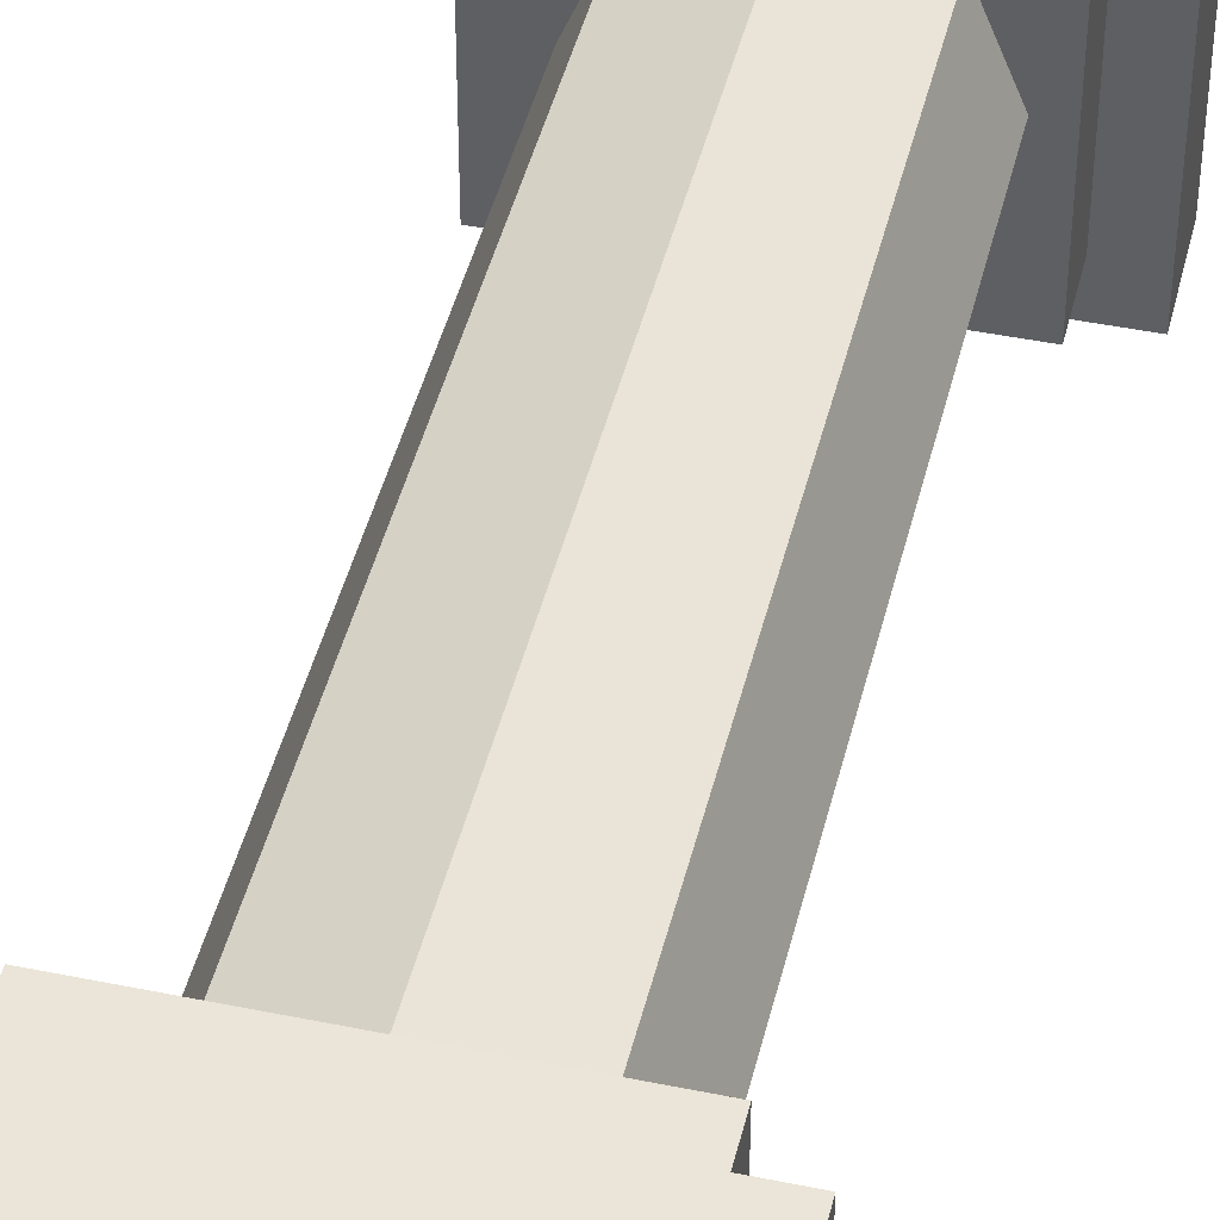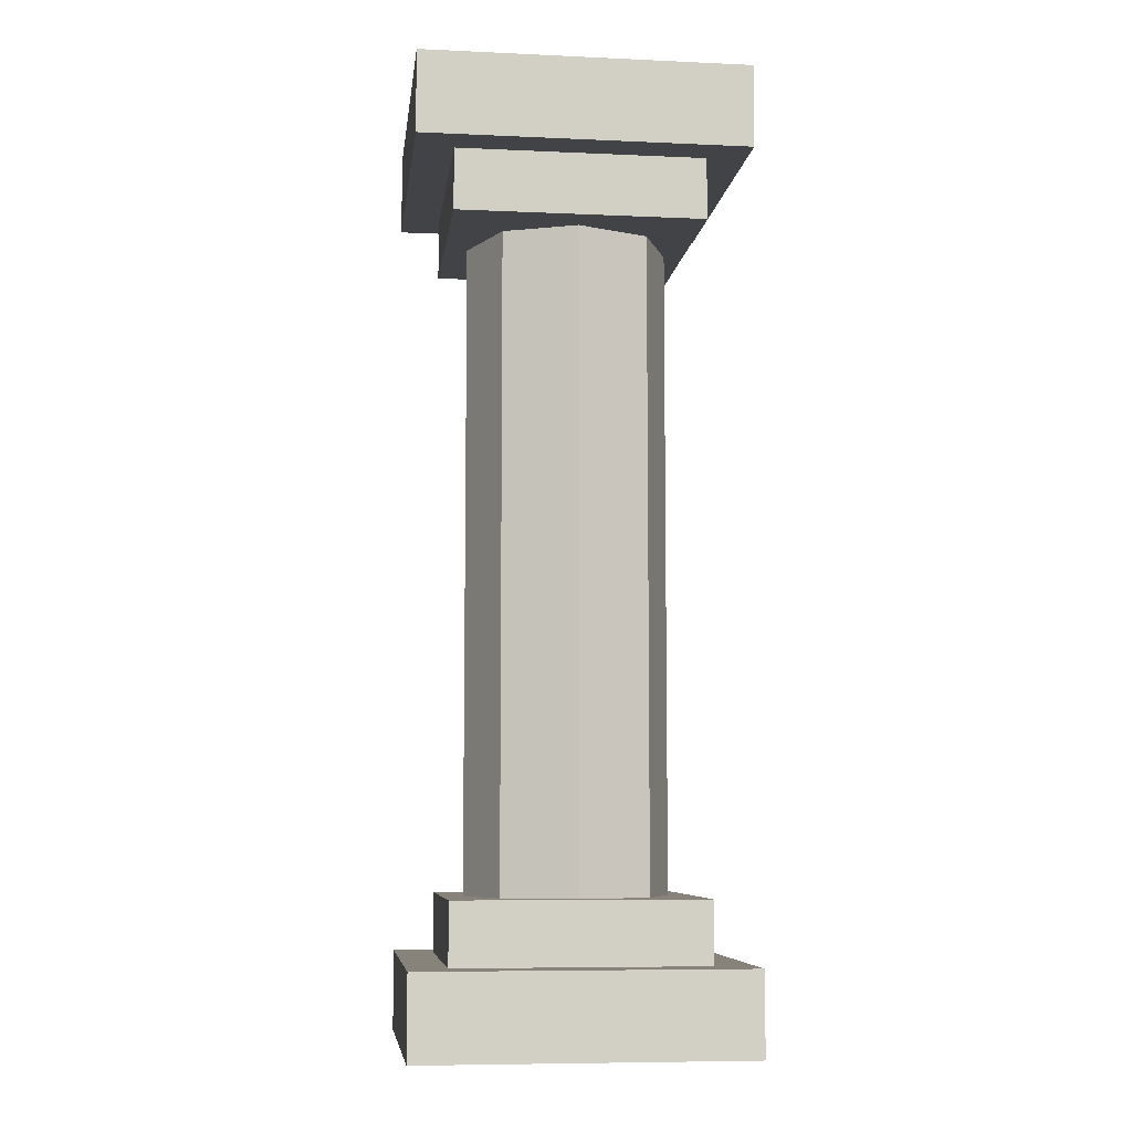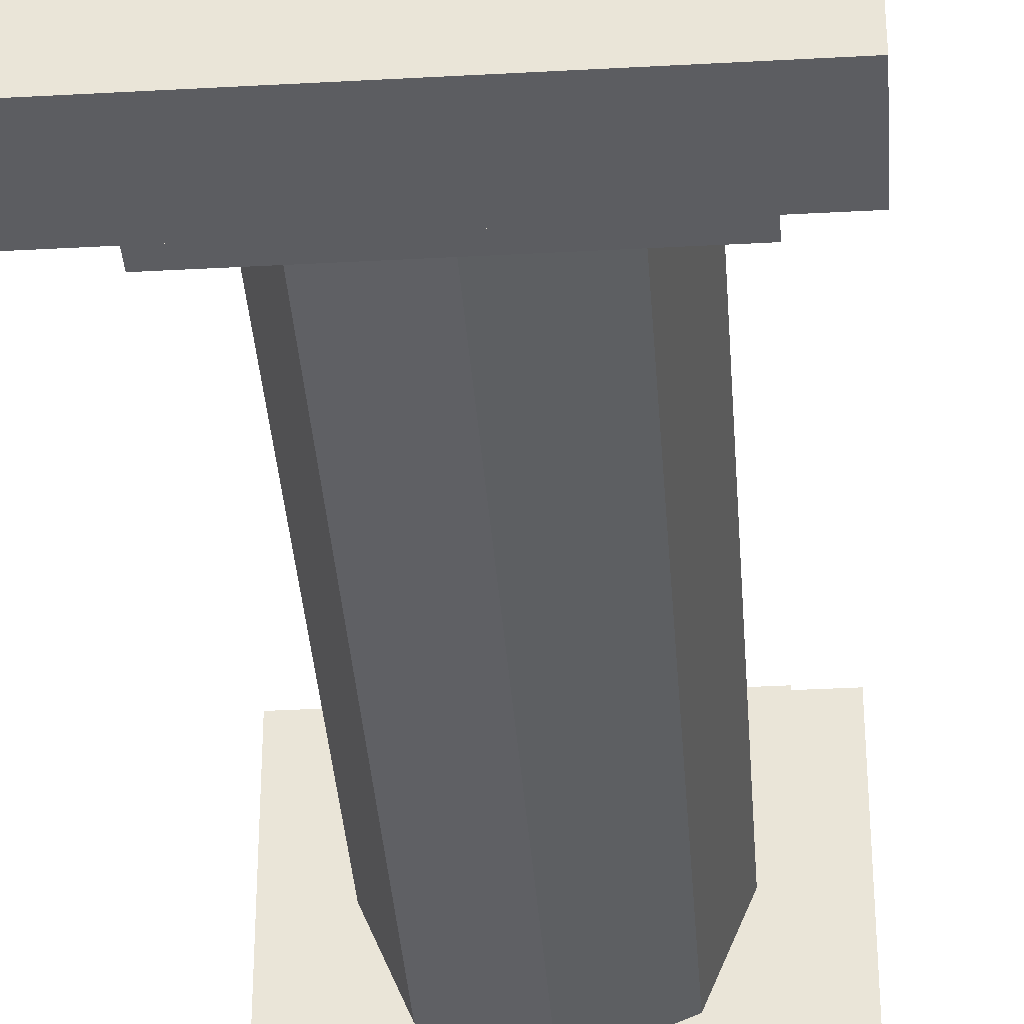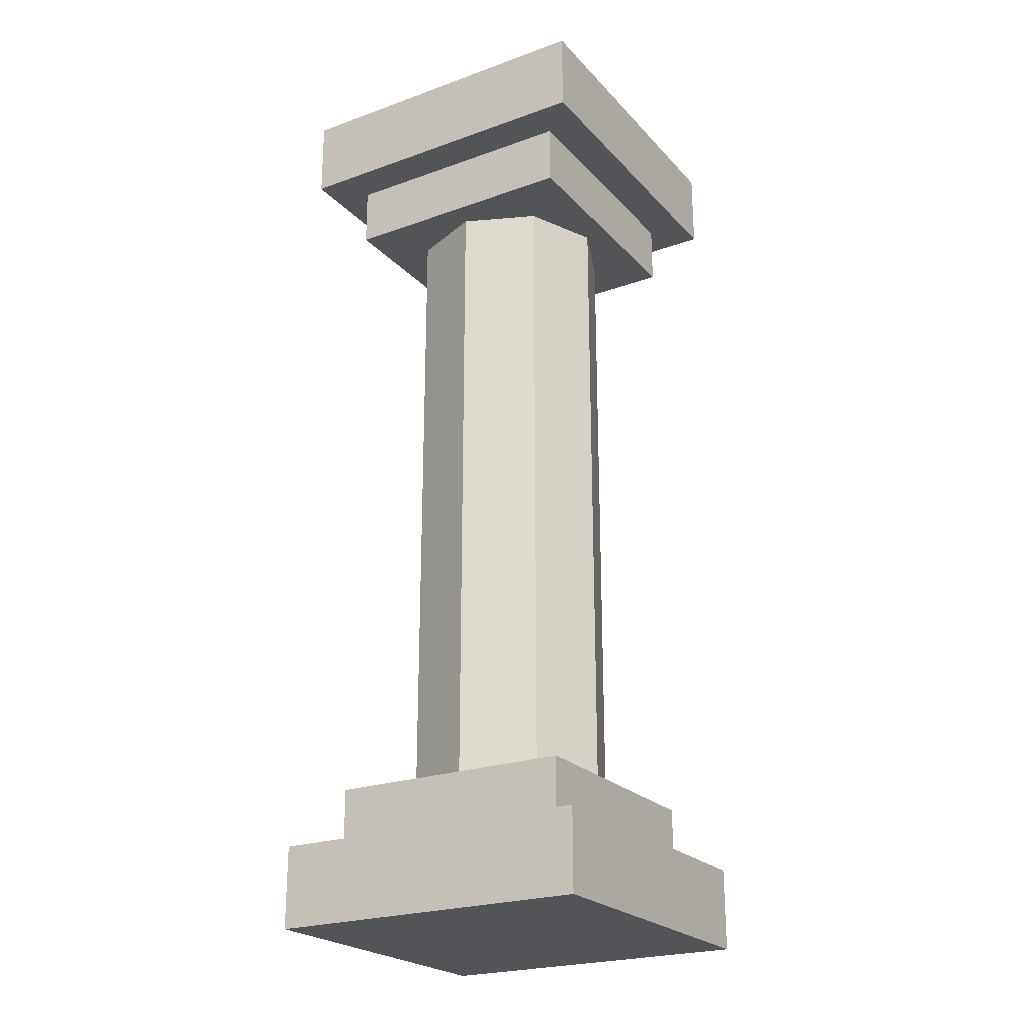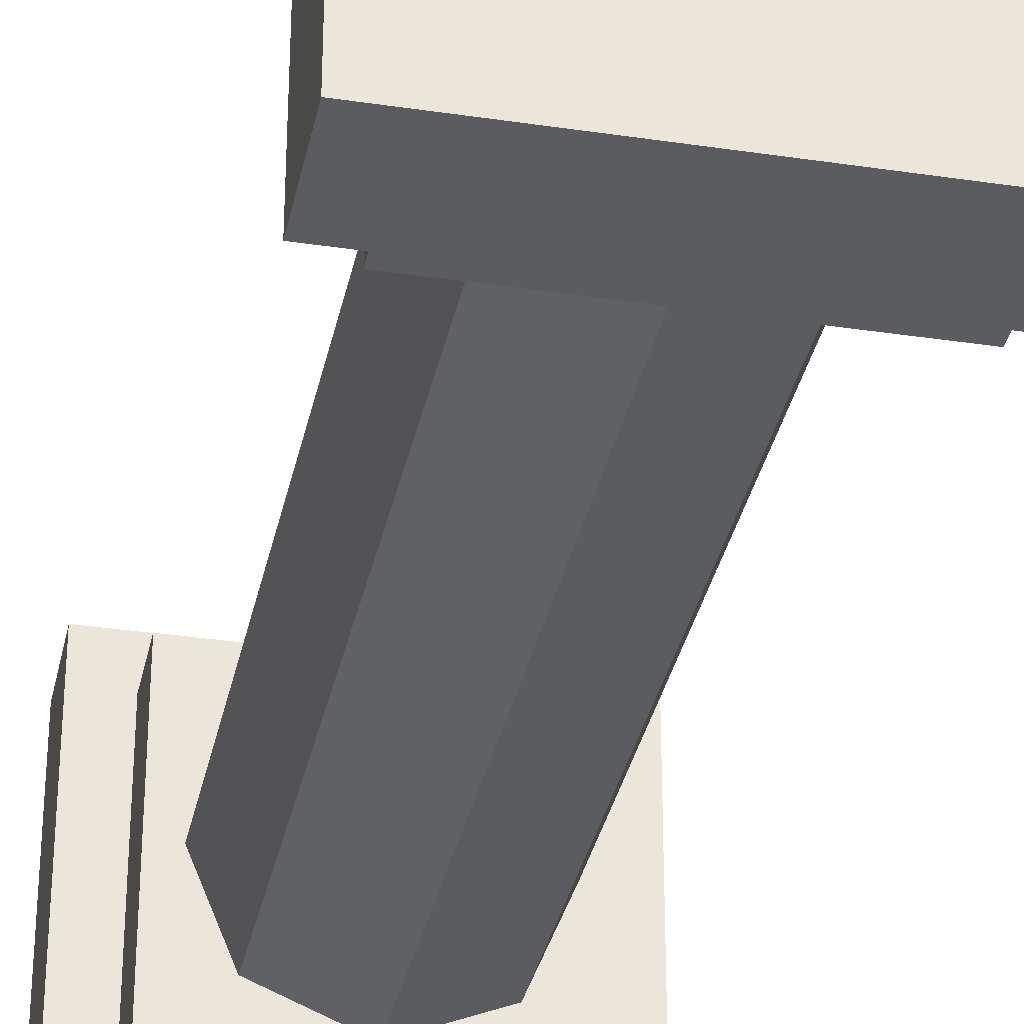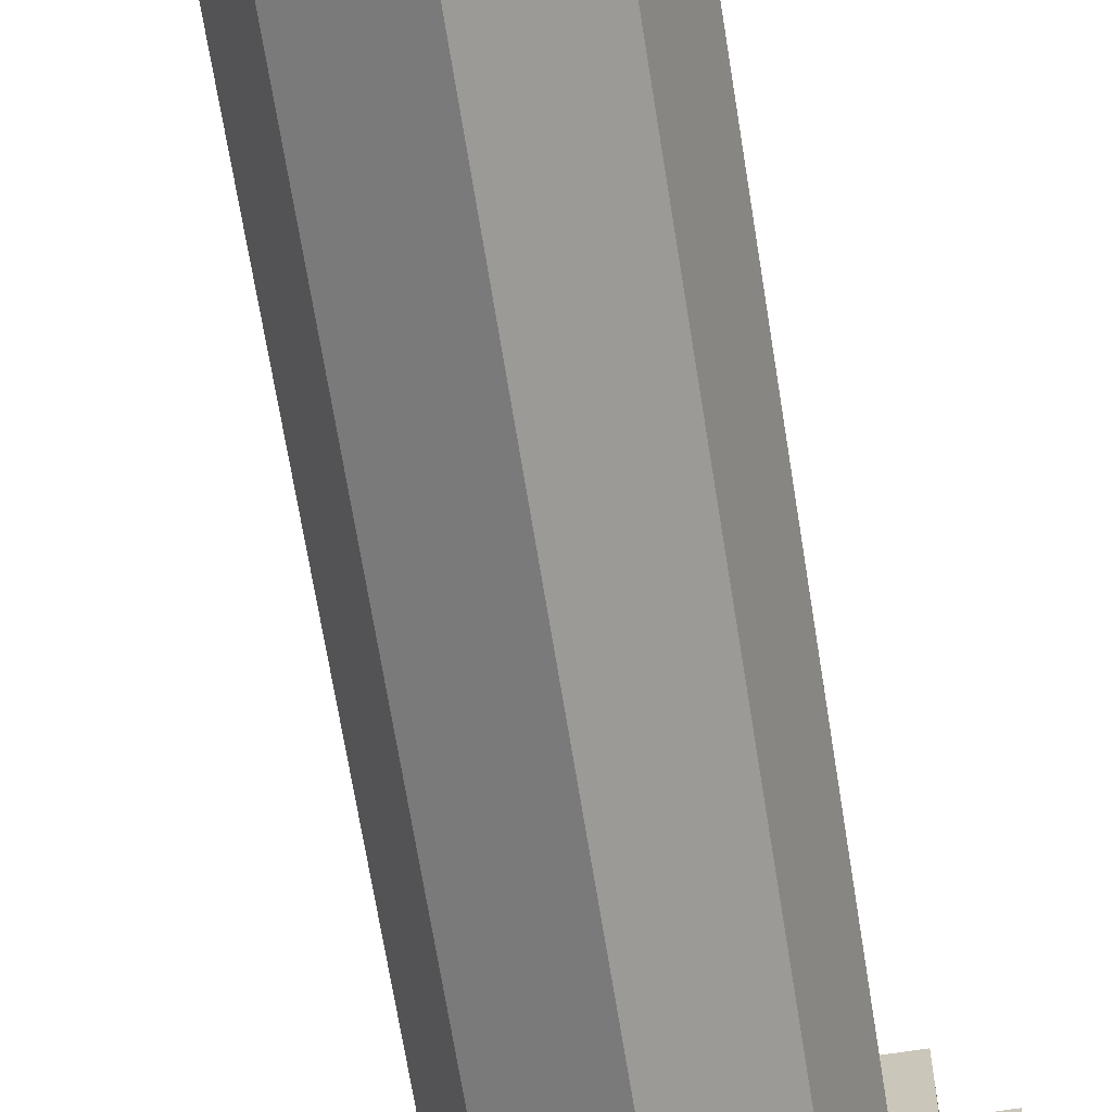
<metadata>
{"format":"obj","ext":"obj","renderer":"f3d","projection":"perspective","resolution":1024,"background":"white","views":[{"elev":44.5,"azim":-166.6,"up":"+Z"},{"elev":-7.4,"azim":-7.0,"up":"+Y"},{"elev":-36.7,"azim":-176.0,"up":"+Z"},{"elev":-23.5,"azim":121.1,"up":"+Y"},{"elev":-34.0,"azim":168.4,"up":"+Z"},{"elev":-66.2,"azim":-171.0,"up":"+Z"}]}
</metadata>
<code>
o colonne.001_Cylinder.001
v 9e-06 0.1478 -0.1082
v 9e-06 0.8432 -0.1082
v 0.07649 0.1478 -0.07648
v 0.07649 0.8432 -0.07648
v 0.1082 0.1478 0
v 0.1082 0.8432 0
v 0.07649 0.1478 0.07648
v 0.07649 0.8432 0.07648
v 9e-06 0.1478 0.1082
v 9e-06 0.8432 0.1082
v -0.07648 0.1478 0.07648
v -0.07648 0.8432 0.07648
v -0.1082 0.1478 -0
v -0.1082 0.8432 -0
v -0.07648 0.1478 -0.07648
v -0.07648 0.8432 -0.07648
v -0.1727 0 0.1727
v -0.1727 0.08693 0.1727
v -0.1727 0 -0.1727
v -0.1727 0.08693 -0.1727
v 0.1727 0 0.1727
v 0.1727 0.08693 0.1727
v 0.1727 0 -0.1727
v 0.1727 0.08693 -0.1727
v -0.1314 0.08693 0.1314
v -0.1314 0.08693 -0.1314
v 0.1314 0.08693 0.1314
v 0.1314 0.08693 -0.1314
v -0.1314 0.1521 0.1314
v -0.1314 0.1521 -0.1314
v 0.1314 0.1521 0.1314
v 0.1314 0.1521 -0.1314
v 0.1728 0.9993 0.1727
v 0.1726 0.9124 0.1727
v 0.1728 0.9993 -0.1727
v 0.1726 0.9124 -0.1727
v -0.1726 1 0.1727
v -0.1728 0.9131 0.1727
v -0.1726 1 -0.1727
v -0.1728 0.9131 -0.1727
v 0.1313 0.9125 0.1314
v 0.1313 0.9125 -0.1314
v -0.1315 0.9129 0.1314
v -0.1315 0.9129 -0.1314
v 0.1312 0.8474 0.1314
v 0.1312 0.8474 -0.1314
v -0.1317 0.8477 0.1314
v -0.1317 0.8477 -0.1314
f 1 2 4 3
f 3 4 6 5
f 5 6 8 7
f 7 8 10 9
f 9 10 12 11
f 11 12 14 13
f 4 2 16 14 12 10 8 6
f 13 14 16 15
f 15 16 2 1
f 1 3 5 7 9 11 13 15
f 17 18 20 19
f 19 20 24 23
f 23 24 22 21
f 21 22 18 17
f 19 23 21 17
f 20 18 25 26
f 25 27 31 29
f 18 22 27 25
f 24 20 26 28
f 22 24 28 27
f 32 30 29 31
f 28 26 30 32
f 27 28 32 31
f 26 25 29 30
f 33 34 36 35
f 35 36 40 39
f 39 40 38 37
f 37 38 34 33
f 35 39 37 33
f 36 34 41 42
f 41 43 47 45
f 34 38 43 41
f 40 36 42 44
f 38 40 44 43
f 48 46 45 47
f 44 42 46 48
f 43 44 48 47
f 42 41 45 46

</code>
